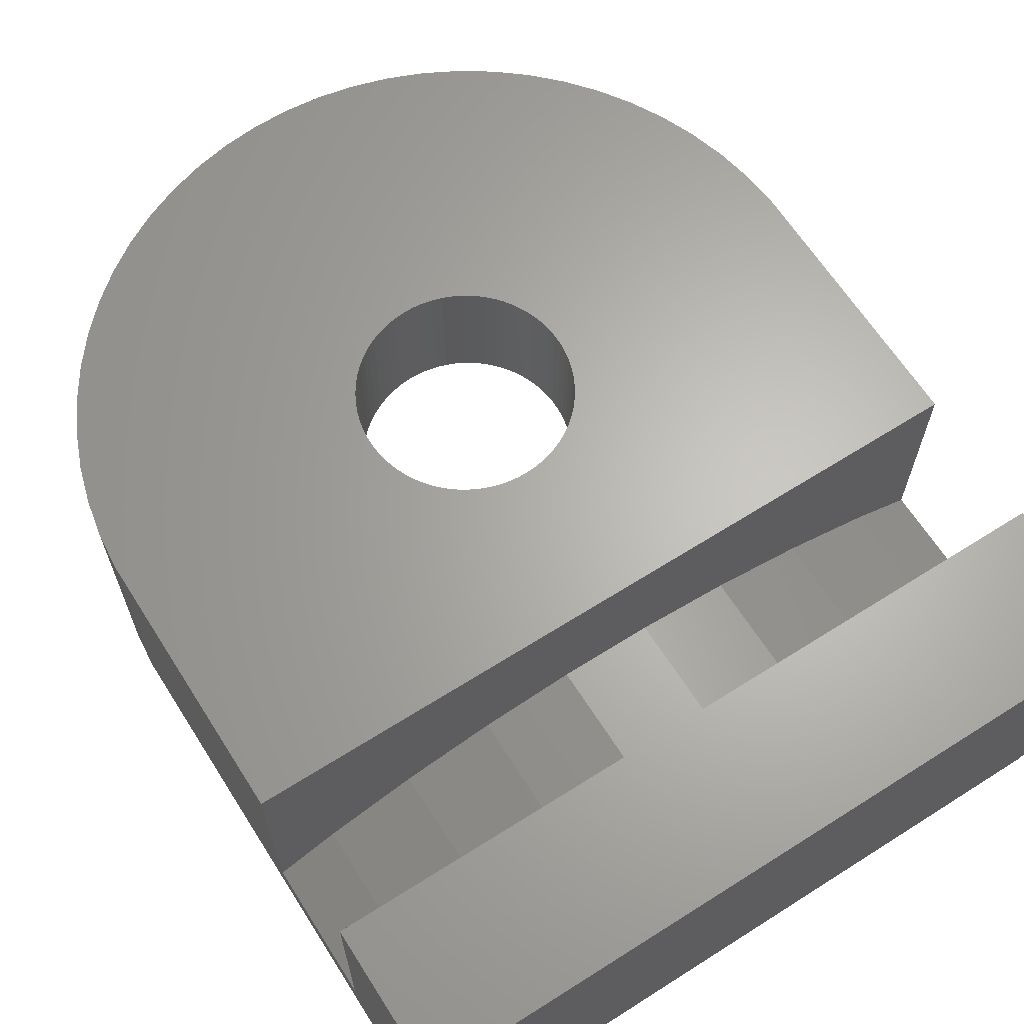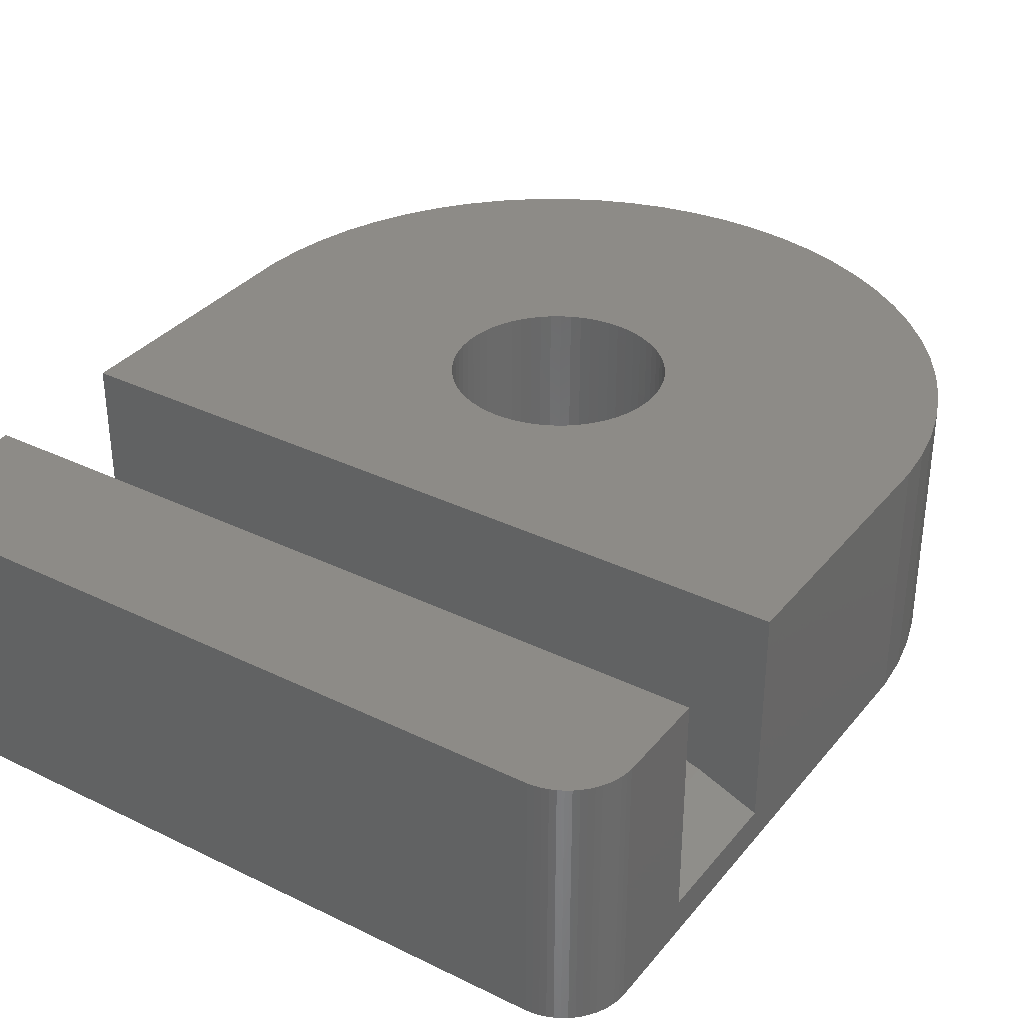
<metadata>
{"format":"stl","ext":"stl","renderer":"f3d","projection":"perspective","resolution":1024,"background":"white","views":[{"elev":64.9,"azim":147.5,"up":"+Z"},{"elev":34.3,"azim":-146.7,"up":"+Z"}]}
</metadata>
<code>
# stl→obj: 408 verts, 816 faces
v 1.7 0.08352 1.8
v 1.684 0.2497 4
v 1.684 0.2497 1.8
v 1.7 0.08352 4
v -1.7 -0.08352 4
v -1.7 0.08352 1.8
v -1.7 0.08352 4
v -1.7 -0.08352 1.8
v -0.08352 1.7 1.8
v 0.08352 1.7 4
v -0.08352 1.7 4
v 0.08352 1.7 1.8
v -1.143 -1.261 4
v -1.261 -1.143 1.8
v -1.261 -1.143 4
v -1.143 -1.261 1.8
v 1.014 1.367 1.8
v 1.143 1.261 4
v 1.014 1.367 4
v 1.143 1.261 1.8
v -1.261 1.143 4
v -1.143 1.261 1.8
v -1.143 1.261 4
v -1.261 1.143 1.8
v -0.7277 1.539 1.8
v -0.5734 1.603 4
v -0.7277 1.539 4
v -0.5734 1.603 1.8
v -1.539 -0.7277 4
v -1.603 -0.5734 1.8
v -1.603 -0.5734 4
v -1.539 -0.7277 1.8
v 1.539 0.7277 1.8
v 1.46 0.875 4
v 1.46 0.875 1.8
v 1.539 0.7277 4
v 0.5734 1.603 1.8
v 0.7277 1.539 4
v 0.5734 1.603 4
v 0.7277 1.539 1.8
v 0.875 1.46 1.8
v 0.875 1.46 4
v -1.603 0.5734 4
v -1.539 0.7277 1.8
v -1.539 0.7277 4
v -1.603 0.5734 1.8
v -0.4136 1.651 1.8
v -0.2497 1.684 4
v -0.4136 1.651 4
v -0.2497 1.684 1.8
v 1.603 -0.5734 1.8
v 1.651 -0.4136 4
v 1.651 -0.4136 1.8
v 1.603 -0.5734 4
v 1.651 0.4136 1.8
v 1.603 0.5734 4
v 1.603 0.5734 1.8
v 1.651 0.4136 4
v 1.367 1.014 1.8
v 1.261 1.143 4
v 1.261 1.143 1.8
v 1.367 1.014 4
v 0.2497 1.684 1.8
v 0.4136 1.651 4
v 0.2497 1.684 4
v 0.4136 1.651 1.8
v -1.684 0.2497 4
v -1.651 0.4136 1.8
v -1.651 0.4136 4
v -1.684 0.2497 1.8
v -1.46 0.875 4
v -1.367 1.014 1.8
v -1.367 1.014 4
v -1.46 0.875 1.8
v -1.014 1.367 1.8
v -0.875 1.46 4
v -1.014 1.367 4
v -0.875 1.46 1.8
v 1.7 -0.08352 1.8
v 1.7 -0.08352 4
v 0.7277 -1.539 1.8
v 0.5734 -1.603 4
v 0.7277 -1.539 4
v 0.5734 -1.603 1.8
v 1.143 -1.261 1.8
v 1.261 -1.143 4
v 1.261 -1.143 1.8
v 1.143 -1.261 4
v 1.014 -1.367 1.8
v 0.875 -1.46 4
v 1.014 -1.367 4
v 0.875 -1.46 1.8
v 1.367 -1.014 1.8
v 1.46 -0.875 4
v 1.46 -0.875 1.8
v 1.367 -1.014 4
v 1.539 -0.7277 1.8
v 1.539 -0.7277 4
v -1.014 -1.367 1.8
v -1.014 -1.367 4
v -0.7277 -1.539 1.8
v -0.875 -1.46 4
v -0.7277 -1.539 4
v -0.875 -1.46 1.8
v -0.4136 -1.651 1.8
v -0.5734 -1.603 4
v -0.4136 -1.651 4
v -0.5734 -1.603 1.8
v -0.08352 -1.7 1.8
v -0.2497 -1.684 4
v -0.08352 -1.7 4
v -0.2497 -1.684 1.8
v -1.46 -0.875 4
v -1.46 -0.875 1.8
v -1.367 -1.014 1.8
v -1.367 -1.014 4
v -1.651 -0.4136 1.8
v -1.651 -0.4136 4
v -1.684 -0.2497 4
v -1.684 -0.2497 1.8
v 0.2497 -1.684 1.8
v 0.08352 -1.7 4
v 0.2497 -1.684 4
v 0.08352 -1.7 1.8
v 0.4136 -1.651 4
v 0.4136 -1.651 1.8
v 1.684 -0.2497 1.8
v 1.684 -0.2497 4
v -2.576 1.544 0.5
v -2.413 1.789 0
v -2.413 1.789 0.5
v -2.576 1.544 0
v 2.576 1.544 0
v 2.413 1.789 0.5
v 2.413 1.789 0
v 2.576 1.544 0.5
v 0.7298 -2.914 0.5
v -2.226 -2.017 0.5
v -2.413 -1.789 0.5
v 1.789 2.413 0.5
v -2.413 -1.789 0
v -2.226 -2.017 0
v -2.914 -0.7298 0.5
v 2.413 -1.789 0
v 2.576 -1.544 0.5
v 2.576 -1.544 0
v 2.413 -1.789 0.5
v 2.017 -2.226 0
v 1.789 -2.413 0.5
v 2.017 -2.226 0.5
v 1.789 -2.413 0
v -1.789 -2.413 0.5
v -2.017 -2.226 0.5
v 2.914 -0.7298 0
v 2.971 -0.4407 0.5
v 2.971 -0.4407 0
v 2.914 -0.7298 0.5
v 2.715 -1.284 0.5
v -2.971 -0.4407 0.5
v 1.012 2.828 0.5
v 1.284 2.715 0.5
v 2.971 0.4407 0
v 2.914 0.7298 0.5
v 2.914 0.7298 0
v 2.971 0.4407 0.5
v -0.7298 2.914 0.5
v -2.828 1.012 0.5
v -2.914 0.7298 0.5
v -0.4407 -2.971 0.5
v -0.7298 -2.914 0.5
v 2.226 -2.017 0.5
v 2.226 -2.017 0
v 2.715 -1.284 0
v -2.828 -1.012 0.5
v -2.914 -0.7298 0
v -2.828 -1.012 0
v 2.828 1.012 0.5
v 2.828 -1.012 0.5
v -0.1474 3 0
v 0.1474 3 0.5
v -0.1474 3 0.5
v 0.1474 3 0
v 1.012 2.828 0
v 1.284 2.715 0
v 2.226 2.017 0.5
v -2.715 1.284 0.5
v 0.4407 -2.971 0.5
v -1.012 -2.828 0
v -1.284 -2.715 0.5
v -1.012 -2.828 0.5
v -1.284 -2.715 0
v -1.789 -2.413 0
v -2.017 -2.226 0
v 3 0.1474 0.5
v 3 -0.1474 0.5
v -2.017 2.226 0.5
v -2.226 2.017 0.5
v -0.4407 2.971 0.5
v -3 -0.1474 0.5
v -3 -0.1474 0
v -2.971 -0.4407 0
v -2.576 -1.544 0.5
v -2.715 -1.284 0
v -2.715 -1.284 0.5
v -2.576 -1.544 0
v 2.715 1.284 0
v 2.715 1.284 0.5
v 2.828 1.012 0
v 0.7298 2.914 0.5
v 1.544 2.576 0.5
v 1.544 2.576 0
v 1.789 2.413 0
v 2.017 2.226 0.5
v 2.017 2.226 0
v -1.544 2.576 0.5
v -1.789 2.413 0.5
v -2.971 0.4407 0.5
v -3 0.1474 0.5
v 1.544 -2.576 0
v 1.284 -2.715 0.5
v 1.544 -2.576 0.5
v 1.284 -2.715 0
v 0.1474 -3 0
v -0.1474 -3 0.5
v 0.1474 -3 0.5
v -0.1474 -3 0
v -1.544 -2.576 0.5
v -1.544 -2.576 0
v 1.012 -2.828 0.5
v -2.017 2.226 0
v -2.226 2.017 0
v -3 0.1474 0
v -2.914 0.7298 0
v -2.971 0.4407 0
v 2.226 2.017 0
v 3 -0.1474 0
v 3 0.1474 0
v 2.828 -1.012 0
v -1.012 2.828 0.5
v -1.284 2.715 0.5
v -0.4407 -2.971 0
v -0.7298 -2.914 0
v 0.7298 -2.914 0
v 0.4407 -2.971 0
v -1.012 2.828 0
v -0.7298 2.914 0
v -1.789 2.413 0
v -1.544 2.576 0
v -2.828 1.012 0
v 0.4407 2.971 0.5
v 0.4407 2.971 0
v 0.7298 2.914 0
v -0.4407 2.971 0
v -2.715 1.284 0
v 1.012 -2.828 0
v -1.284 2.715 0
v -6 6.3 4
v 0.7369 6.3 1.8
v 6 6.3 4
v -0.7369 6.3 1.8
v -2.204 6.3 1.656
v -3.649 6.3 1.368
v -5.059 6.3 0.9402
v -6 6.3 0.5506
v 2.204 6.3 1.656
v 3.649 6.3 1.368
v 5.059 6.3 0.9402
v 6 6.3 0.5506
v 6 4.1 4
v 0.7369 4.1 1.8
v -6 4.1 4
v 2.204 4.1 1.656
v 3.649 4.1 1.368
v 5.059 4.1 0.9402
v 6 4.1 0.5506
v -0.7369 4.1 1.8
v -2.204 4.1 1.656
v -3.649 4.1 1.368
v -5.059 4.1 0.9402
v -6 4.1 0.5506
v 5.942 -0.8814 0
v 3.578 -4.825 0
v 3.088 -5.153 0
v 2.568 -5.43 0
v 2.024 -5.656 0
v 1.46 -5.827 0
v 0.8814 -5.942 0
v 0.2948 -6 0
v -0.2948 -6 0
v -0.8814 -5.942 0
v -1.46 -5.827 0
v -2.024 -5.656 0
v -2.568 -5.43 0
v -3.088 -5.153 0
v -3.578 -4.825 0
v -4.034 -4.451 0
v -4.451 -4.034 0
v -4.825 -3.578 0
v -5.153 -3.088 0
v 6 7.749 0
v 6 -0.2948 0
v 5.827 -1.46 0
v 5.049 8.7 0
v 5.656 -2.024 0
v 5.99 7.847 0
v 5.43 -2.568 0
v 5.971 7.943 0
v 5.943 8.037 0
v 5.905 8.128 0
v 5.859 8.215 0
v 5.153 -3.088 0
v 5.804 8.296 0
v 4.825 -3.578 0
v 4.451 -4.034 0
v 4.034 -4.451 0
v 5.742 8.372 0
v 5.672 8.442 0
v 5.596 8.504 0
v 5.515 8.559 0
v 5.428 8.605 0
v 5.337 8.643 0
v 5.243 8.671 0
v 5.147 8.69 0
v -5.049 8.7 0
v -6 7.749 0
v -5.43 -2.568 0
v -5.656 -2.024 0
v -5.827 -1.46 0
v -5.942 -0.8814 0
v -6 -0.2948 0
v -5.147 8.69 0
v -5.243 8.671 0
v -5.337 8.643 0
v -5.428 8.605 0
v -5.515 8.559 0
v -5.596 8.504 0
v -5.672 8.442 0
v -5.742 8.372 0
v -5.804 8.296 0
v -5.859 8.215 0
v -5.905 8.128 0
v -5.943 8.037 0
v -5.971 7.943 0
v -5.99 7.847 0
v -5.942 -0.8814 4
v -5.827 -1.46 4
v -6 7.749 4
v -6 -0.2948 4
v -5.049 8.7 4
v 5.049 8.7 4
v 4.034 -4.451 4
v 3.578 -4.825 4
v 6 -0.2948 4
v 5.942 -0.8814 4
v 5.827 -1.46 4
v 5.656 -2.024 4
v 5.43 -2.568 4
v 5.153 -3.088 4
v 4.825 -3.578 4
v 4.451 -4.034 4
v -2.568 -5.43 4
v -2.024 -5.656 4
v -3.088 -5.153 4
v -3.578 -4.825 4
v -4.034 -4.451 4
v -4.451 -4.034 4
v -4.825 -3.578 4
v -5.153 -3.088 4
v -5.43 -2.568 4
v -5.656 -2.024 4
v 3.088 -5.153 4
v 2.568 -5.43 4
v 2.024 -5.656 4
v 1.46 -5.827 4
v 0.8814 -5.942 4
v 0.2948 -6 4
v -0.2948 -6 4
v -0.8814 -5.942 4
v -1.46 -5.827 4
v 6 7.749 4
v 5.99 7.847 4
v 5.971 7.943 4
v 5.943 8.037 4
v 5.905 8.128 4
v 5.859 8.215 4
v 5.804 8.296 4
v 5.742 8.372 4
v 5.672 8.442 4
v 5.596 8.504 4
v 5.515 8.559 4
v 5.428 8.605 4
v 5.337 8.643 4
v 5.243 8.671 4
v 5.147 8.69 4
v -5.147 8.69 4
v -5.243 8.671 4
v -5.337 8.643 4
v -5.428 8.605 4
v -5.515 8.559 4
v -5.596 8.504 4
v -5.672 8.442 4
v -5.742 8.372 4
v -5.804 8.296 4
v -5.859 8.215 4
v -5.905 8.128 4
v -5.943 8.037 4
v -5.971 7.943 4
v -5.99 7.847 4
f 1 2 3
f 2 1 4
f 5 6 7
f 6 5 8
f 9 10 11
f 10 9 12
f 13 14 15
f 14 13 16
f 17 18 19
f 18 17 20
f 21 22 23
f 22 21 24
f 25 26 27
f 26 25 28
f 29 30 31
f 30 29 32
f 33 34 35
f 34 33 36
f 37 38 39
f 38 37 40
f 41 19 42
f 19 41 17
f 43 44 45
f 44 43 46
f 47 48 49
f 48 47 50
f 51 52 53
f 52 51 54
f 55 56 57
f 56 55 58
f 3 58 55
f 58 3 2
f 57 36 33
f 36 57 56
f 59 60 61
f 60 59 62
f 61 18 20
f 18 61 60
f 35 62 59
f 62 35 34
f 63 64 65
f 64 63 66
f 66 39 64
f 39 66 37
f 12 65 10
f 65 12 63
f 40 42 38
f 42 40 41
f 67 68 69
f 68 67 70
f 71 72 73
f 72 71 74
f 73 24 21
f 24 73 72
f 45 74 71
f 74 45 44
f 69 46 43
f 46 69 68
f 7 70 67
f 70 7 6
f 75 76 77
f 76 75 78
f 78 27 76
f 27 78 25
f 22 77 23
f 77 22 75
f 28 49 26
f 49 28 47
f 50 11 48
f 11 50 9
f 79 4 1
f 4 79 80
f 81 82 83
f 82 81 84
f 85 86 87
f 86 85 88
f 89 90 91
f 90 89 92
f 93 94 95
f 94 93 96
f 97 54 51
f 54 97 98
f 99 13 100
f 13 99 16
f 101 102 103
f 102 101 104
f 105 106 107
f 106 105 108
f 109 110 111
f 110 109 112
f 113 32 29
f 32 113 114
f 15 115 116
f 115 15 14
f 31 117 118
f 117 31 30
f 119 8 5
f 8 119 120
f 121 122 123
f 122 121 124
f 84 125 82
f 125 84 126
f 92 83 90
f 83 92 81
f 87 96 93
f 96 87 86
f 85 91 88
f 91 85 89
f 95 98 97
f 98 95 94
f 127 80 79
f 80 127 128
f 53 128 127
f 128 53 52
f 104 100 102
f 100 104 99
f 108 103 106
f 103 108 101
f 112 107 110
f 107 112 105
f 124 111 122
f 111 124 109
f 116 114 113
f 114 116 115
f 118 120 119
f 120 118 117
f 126 123 125
f 123 126 121
f 129 130 131
f 130 129 132
f 133 134 135
f 134 133 136
f 84 137 126
f 115 138 139
f 134 35 59
f 140 17 41
f 72 74 131
f 138 141 139
f 141 138 142
f 120 117 143
f 144 145 146
f 145 144 147
f 148 149 150
f 149 148 151
f 99 152 153
f 154 155 156
f 155 154 157
f 158 145 95
f 120 143 159
f 160 161 37
f 162 163 164
f 163 162 165
f 50 47 166
f 167 46 168
f 112 169 170
f 148 171 172
f 171 148 150
f 146 158 173
f 158 146 145
f 163 55 57
f 174 175 143
f 175 174 176
f 177 163 57
f 178 158 51
f 179 180 181
f 180 179 182
f 183 161 160
f 161 183 184
f 185 59 61
f 74 44 186
f 8 120 159
f 115 14 138
f 117 30 143
f 121 187 124
f 112 109 169
f 188 189 190
f 189 188 191
f 192 153 152
f 153 192 193
f 137 187 121
f 150 87 171
f 87 150 85
f 97 158 95
f 51 158 97
f 93 171 87
f 155 157 127
f 79 194 195
f 194 79 1
f 172 147 144
f 147 172 171
f 24 196 22
f 196 24 197
f 198 50 166
f 9 50 198
f 8 159 199
f 159 200 199
f 200 159 201
f 202 203 204
f 203 202 205
f 206 136 133
f 136 206 207
f 136 207 35
f 165 194 1
f 164 177 208
f 177 164 163
f 209 160 37
f 210 140 41
f 211 140 210
f 140 211 212
f 185 134 59
f 212 213 140
f 213 212 214
f 197 72 131
f 215 78 216
f 129 74 186
f 131 74 129
f 186 46 167
f 217 6 218
f 139 205 202
f 205 139 141
f 219 220 221
f 220 219 222
f 105 112 170
f 108 105 170
f 223 224 225
f 224 223 226
f 104 227 152
f 228 152 227
f 152 228 192
f 145 147 95
f 147 171 93
f 95 147 93
f 126 137 121
f 220 229 84
f 197 230 196
f 230 197 231
f 199 232 218
f 232 199 200
f 217 233 168
f 233 217 234
f 143 201 159
f 201 143 175
f 30 204 174
f 30 174 143
f 204 176 174
f 176 204 203
f 135 185 235
f 185 135 134
f 207 177 57
f 236 194 237
f 194 236 195
f 173 178 238
f 178 173 158
f 127 157 53
f 53 157 51
f 9 180 12
f 180 9 181
f 181 9 198
f 209 37 66
f 161 41 40
f 235 213 214
f 213 235 185
f 140 213 17
f 24 72 197
f 239 28 240
f 28 25 240
f 216 75 196
f 78 75 216
f 75 22 196
f 25 78 240
f 240 78 215
f 46 68 168
f 168 70 217
f 114 202 204
f 114 115 139
f 114 139 202
f 16 99 153
f 99 104 152
f 101 108 189
f 241 170 169
f 170 241 242
f 242 190 170
f 190 242 188
f 243 187 137
f 187 243 244
f 244 225 187
f 225 244 223
f 92 220 81
f 81 220 84
f 225 109 124
f 109 225 224
f 109 224 169
f 245 166 239
f 166 245 246
f 230 216 196
f 216 230 247
f 247 215 216
f 215 247 248
f 168 249 167
f 249 168 233
f 153 142 138
f 142 153 193
f 208 207 206
f 207 208 177
f 134 136 35
f 207 57 33
f 207 33 35
f 165 1 3
f 237 165 162
f 165 237 194
f 238 157 154
f 157 238 178
f 157 178 51
f 195 155 79
f 79 155 127
f 156 195 236
f 195 156 155
f 180 250 12
f 161 210 41
f 161 40 37
f 61 213 185
f 213 61 20
f 213 20 17
f 44 46 186
f 199 6 8
f 6 199 218
f 68 70 168
f 70 6 217
f 30 32 204
f 32 114 204
f 153 14 16
f 14 153 138
f 104 101 189
f 226 169 224
f 169 226 241
f 108 170 190
f 108 190 189
f 191 227 189
f 227 191 228
f 104 189 227
f 187 225 124
f 89 149 92
f 151 221 149
f 221 151 219
f 251 209 250
f 209 251 252
f 246 198 166
f 198 246 253
f 131 231 197
f 231 131 130
f 167 254 186
f 254 167 249
f 186 132 129
f 132 186 254
f 218 234 217
f 234 218 232
f 163 165 3
f 163 3 55
f 209 66 63
f 184 210 161
f 210 184 211
f 47 28 166
f 166 28 239
f 255 137 229
f 137 255 243
f 229 137 84
f 149 221 92
f 221 220 92
f 85 150 89
f 150 149 89
f 252 160 209
f 160 252 183
f 182 250 180
f 250 182 251
f 248 240 215
f 240 248 256
f 256 239 240
f 239 256 245
f 253 181 198
f 181 253 179
f 250 209 63
f 250 63 12
f 222 229 220
f 229 222 255
f 257 258 259
f 257 260 258
f 257 261 260
f 257 262 261
f 257 263 262
f 263 257 264
f 265 259 258
f 266 259 265
f 267 259 266
f 259 267 268
f 269 270 271
f 269 272 270
f 269 273 272
f 269 274 273
f 274 269 275
f 276 271 270
f 277 271 276
f 278 271 277
f 279 271 278
f 271 279 280
f 261 276 260
f 276 261 277
f 264 279 263
f 279 264 280
f 266 274 267
f 274 266 273
f 263 278 262
f 278 263 279
f 258 272 265
f 272 258 270
f 265 273 266
f 273 265 272
f 260 270 258
f 270 260 276
f 267 275 268
f 275 267 274
f 262 277 261
f 277 262 278
f 281 156 236
f 282 154 156
f 282 238 154
f 282 173 238
f 282 146 173
f 219 283 284
f 282 144 146
f 282 172 144
f 222 284 285
f 282 148 172
f 282 151 148
f 283 219 151
f 255 285 286
f 284 222 219
f 285 255 222
f 243 286 287
f 286 243 255
f 287 244 243
f 288 244 287
f 288 223 244
f 288 226 223
f 289 226 288
f 289 241 226
f 290 241 289
f 241 290 242
f 291 242 290
f 242 291 188
f 292 188 291
f 188 292 191
f 293 191 292
f 191 293 228
f 294 228 293
f 228 294 192
f 295 192 294
f 192 295 193
f 296 193 295
f 193 296 142
f 297 142 296
f 142 297 141
f 298 141 297
f 141 298 205
f 205 299 203
f 299 205 298
f 133 300 301
f 135 300 133
f 235 300 135
f 236 301 281
f 214 300 235
f 212 300 214
f 156 281 302
f 301 206 133
f 211 300 212
f 303 300 211
f 156 302 304
f 301 208 206
f 300 303 305
f 156 304 306
f 305 303 307
f 307 303 308
f 309 303 310
f 156 306 311
f 301 164 208
f 310 303 312
f 156 311 313
f 156 313 314
f 156 314 315
f 156 315 282
f 151 282 283
f 301 236 237
f 301 237 162
f 301 162 164
f 312 303 316
f 316 303 317
f 318 303 319
f 319 303 320
f 320 303 321
f 321 303 322
f 322 303 323
f 317 303 318
f 308 303 309
f 184 303 211
f 183 303 184
f 252 303 183
f 251 303 252
f 182 303 251
f 179 303 182
f 324 179 253
f 324 253 246
f 324 246 245
f 324 245 256
f 324 256 248
f 325 248 247
f 325 247 230
f 326 203 299
f 203 326 176
f 327 176 326
f 176 327 175
f 328 175 327
f 175 328 201
f 329 201 328
f 201 329 200
f 179 324 303
f 325 230 231
f 325 231 130
f 325 130 132
f 330 132 254
f 330 200 329
f 132 330 325
f 200 330 232
f 248 325 324
f 324 325 331
f 331 325 332
f 232 330 234
f 332 325 333
f 333 325 334
f 234 330 233
f 334 325 335
f 335 325 336
f 336 325 337
f 233 330 249
f 337 325 338
f 338 325 339
f 249 330 254
f 339 325 340
f 340 325 341
f 341 325 342
f 342 325 343
f 343 325 344
f 328 345 329
f 345 328 346
f 325 264 347
f 325 280 264
f 330 280 325
f 348 280 330
f 280 348 271
f 347 264 257
f 329 348 330
f 348 329 345
f 303 349 350
f 349 303 324
f 282 351 352
f 351 282 315
f 36 353 269
f 58 353 56
f 4 353 2
f 80 353 4
f 128 354 80
f 52 355 128
f 355 52 356
f 356 54 357
f 98 357 54
f 94 358 98
f 358 94 359
f 359 96 360
f 54 356 52
f 354 128 355
f 353 80 354
f 2 353 58
f 353 36 56
f 269 34 36
f 269 62 34
f 269 60 62
f 269 18 60
f 269 19 18
f 269 42 19
f 269 38 42
f 269 39 38
f 269 64 39
f 269 65 64
f 269 10 65
f 269 11 10
f 271 11 269
f 11 271 48
f 48 271 49
f 348 5 7
f 5 361 362
f 348 7 67
f 5 363 361
f 348 67 69
f 5 364 363
f 348 69 43
f 5 365 364
f 348 43 45
f 5 366 365
f 271 45 71
f 5 367 366
f 271 71 73
f 5 368 367
f 271 73 21
f 5 369 368
f 271 21 23
f 5 370 369
f 271 23 77
f 5 346 370
f 271 77 76
f 5 345 346
f 271 76 27
f 49 271 26
f 271 27 26
f 45 271 348
f 5 348 345
f 357 98 358
f 96 359 94
f 86 360 96
f 360 86 351
f 88 351 86
f 351 88 352
f 91 352 88
f 352 91 371
f 90 371 91
f 371 90 372
f 83 372 90
f 372 83 373
f 82 373 83
f 373 82 374
f 125 374 82
f 374 125 375
f 123 375 125
f 375 123 376
f 122 376 123
f 111 376 122
f 377 111 110
f 111 377 376
f 378 110 107
f 379 107 106
f 362 106 103
f 362 103 102
f 110 378 377
f 362 102 100
f 362 100 13
f 362 13 15
f 362 15 116
f 107 379 378
f 362 116 113
f 362 113 29
f 362 29 31
f 362 31 118
f 362 118 119
f 362 119 5
f 106 362 379
f 350 380 381
f 350 381 382
f 350 382 383
f 350 383 384
f 350 384 385
f 350 385 386
f 350 386 387
f 350 387 388
f 350 388 389
f 350 389 390
f 350 390 391
f 350 391 392
f 350 392 393
f 350 393 394
f 380 350 259
f 349 259 350
f 347 349 395
f 347 395 396
f 347 396 397
f 347 397 398
f 347 398 399
f 347 399 400
f 347 400 401
f 347 401 402
f 347 402 403
f 347 403 404
f 347 404 405
f 347 405 406
f 347 406 407
f 347 407 408
f 349 347 257
f 349 257 259
f 354 301 353
f 301 354 281
f 269 353 275
f 268 380 259
f 380 268 300
f 275 300 268
f 275 301 300
f 301 275 353
f 338 401 337
f 401 338 402
f 339 402 338
f 402 339 403
f 380 305 381
f 305 380 300
f 360 313 359
f 313 360 314
f 355 281 354
f 281 355 302
f 297 367 298
f 367 297 366
f 293 362 361
f 362 293 292
f 288 375 376
f 375 288 287
f 319 391 390
f 391 319 320
f 332 397 396
f 397 332 333
f 325 408 344
f 408 325 347
f 342 405 341
f 405 342 406
f 343 406 342
f 406 343 407
f 344 407 343
f 407 344 408
f 351 314 360
f 314 351 315
f 358 306 357
f 306 358 311
f 356 302 355
f 302 356 304
f 357 304 356
f 304 357 306
f 296 366 297
f 366 296 365
f 294 361 363
f 361 294 293
f 327 346 328
f 346 327 370
f 298 368 299
f 368 298 367
f 292 379 362
f 379 292 291
f 286 373 374
f 373 286 285
f 284 371 372
f 371 284 283
f 383 309 384
f 309 383 308
f 335 400 399
f 400 335 336
f 324 395 349
f 395 324 331
f 333 398 397
f 398 333 334
f 331 396 395
f 396 331 332
f 336 401 400
f 401 336 337
f 341 404 340
f 404 341 405
f 359 311 358
f 311 359 313
f 296 364 365
f 364 296 295
f 326 370 327
f 370 326 369
f 299 369 326
f 369 299 368
f 290 377 378
f 377 290 289
f 291 378 379
f 378 291 290
f 285 372 373
f 372 285 284
f 287 374 375
f 374 287 286
f 283 352 371
f 352 283 282
f 323 350 394
f 350 323 303
f 322 394 393
f 394 322 323
f 321 393 392
f 393 321 322
f 320 392 391
f 392 320 321
f 317 389 388
f 389 317 318
f 381 307 382
f 307 381 305
f 385 312 386
f 312 385 310
f 334 399 398
f 399 334 335
f 340 403 339
f 403 340 404
f 295 363 364
f 363 295 294
f 289 376 377
f 376 289 288
f 387 317 388
f 317 387 316
f 386 316 387
f 316 386 312
f 318 390 389
f 390 318 319
f 382 308 383
f 308 382 307
f 384 310 385
f 310 384 309

</code>
